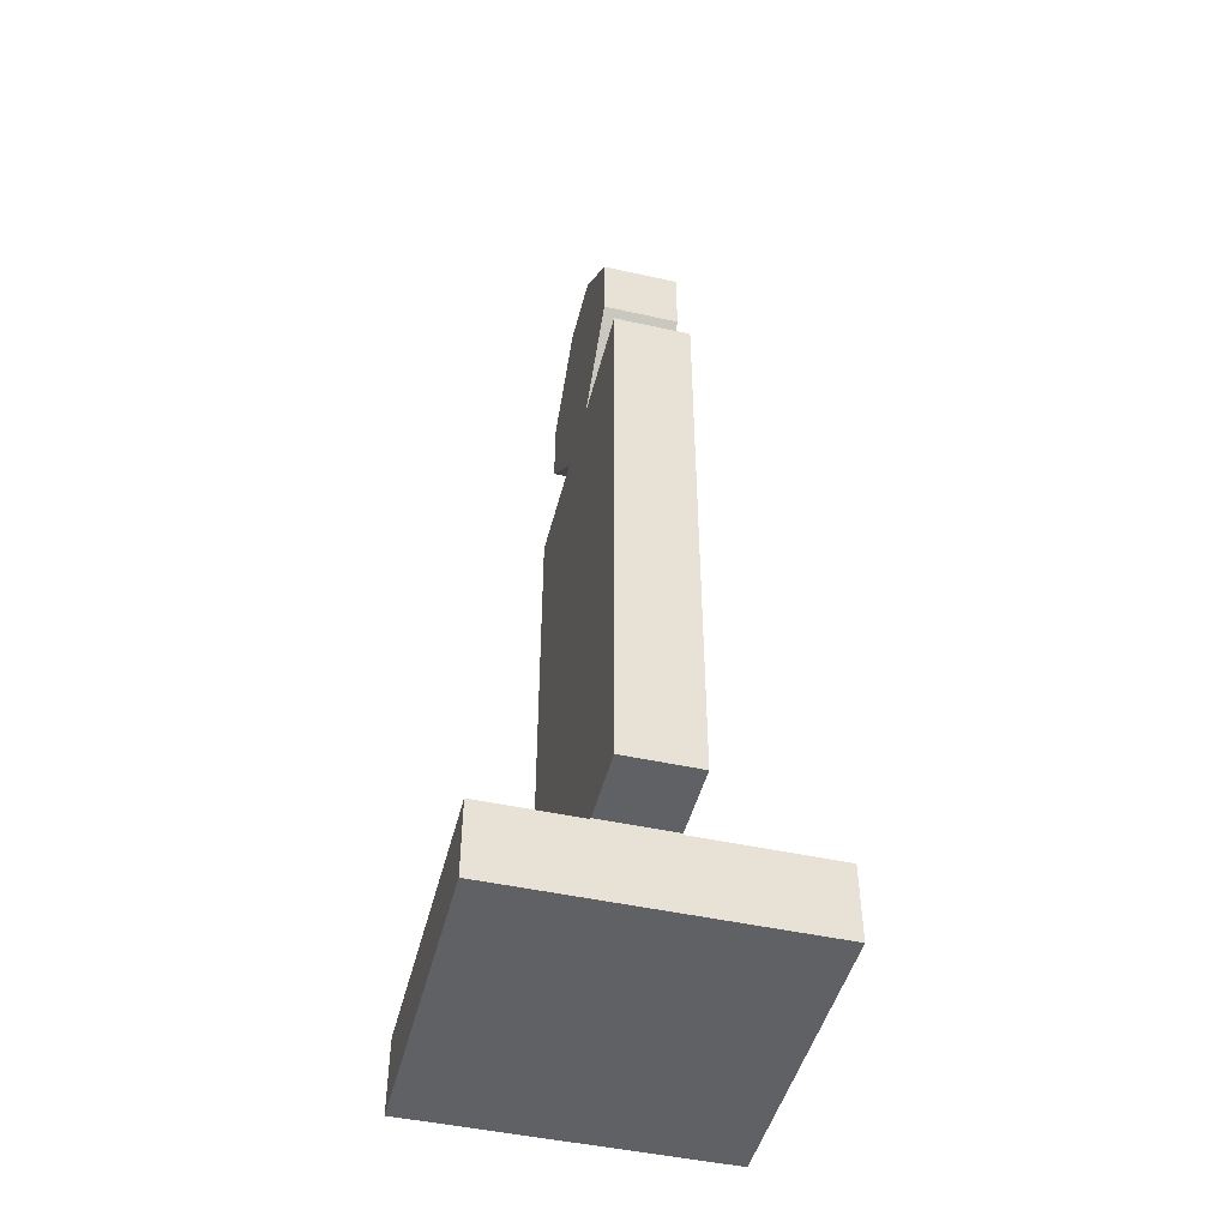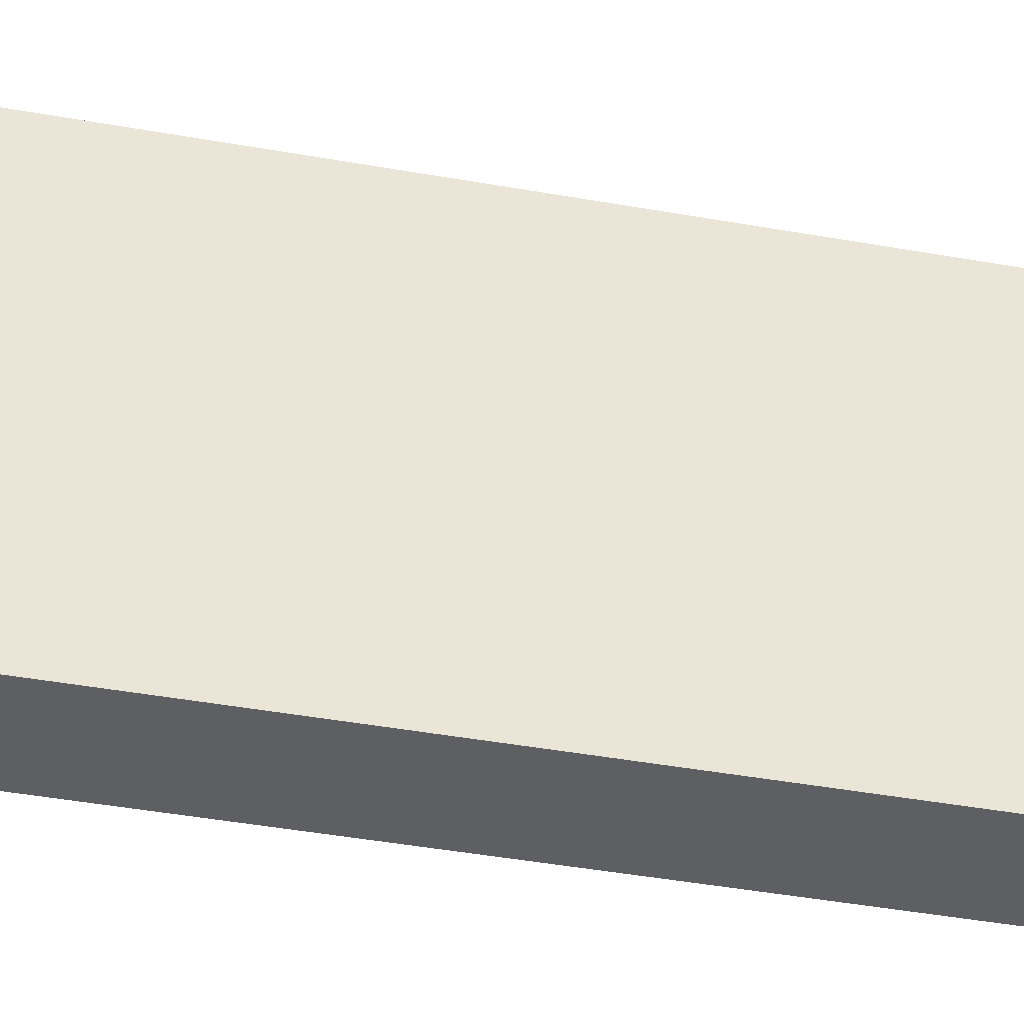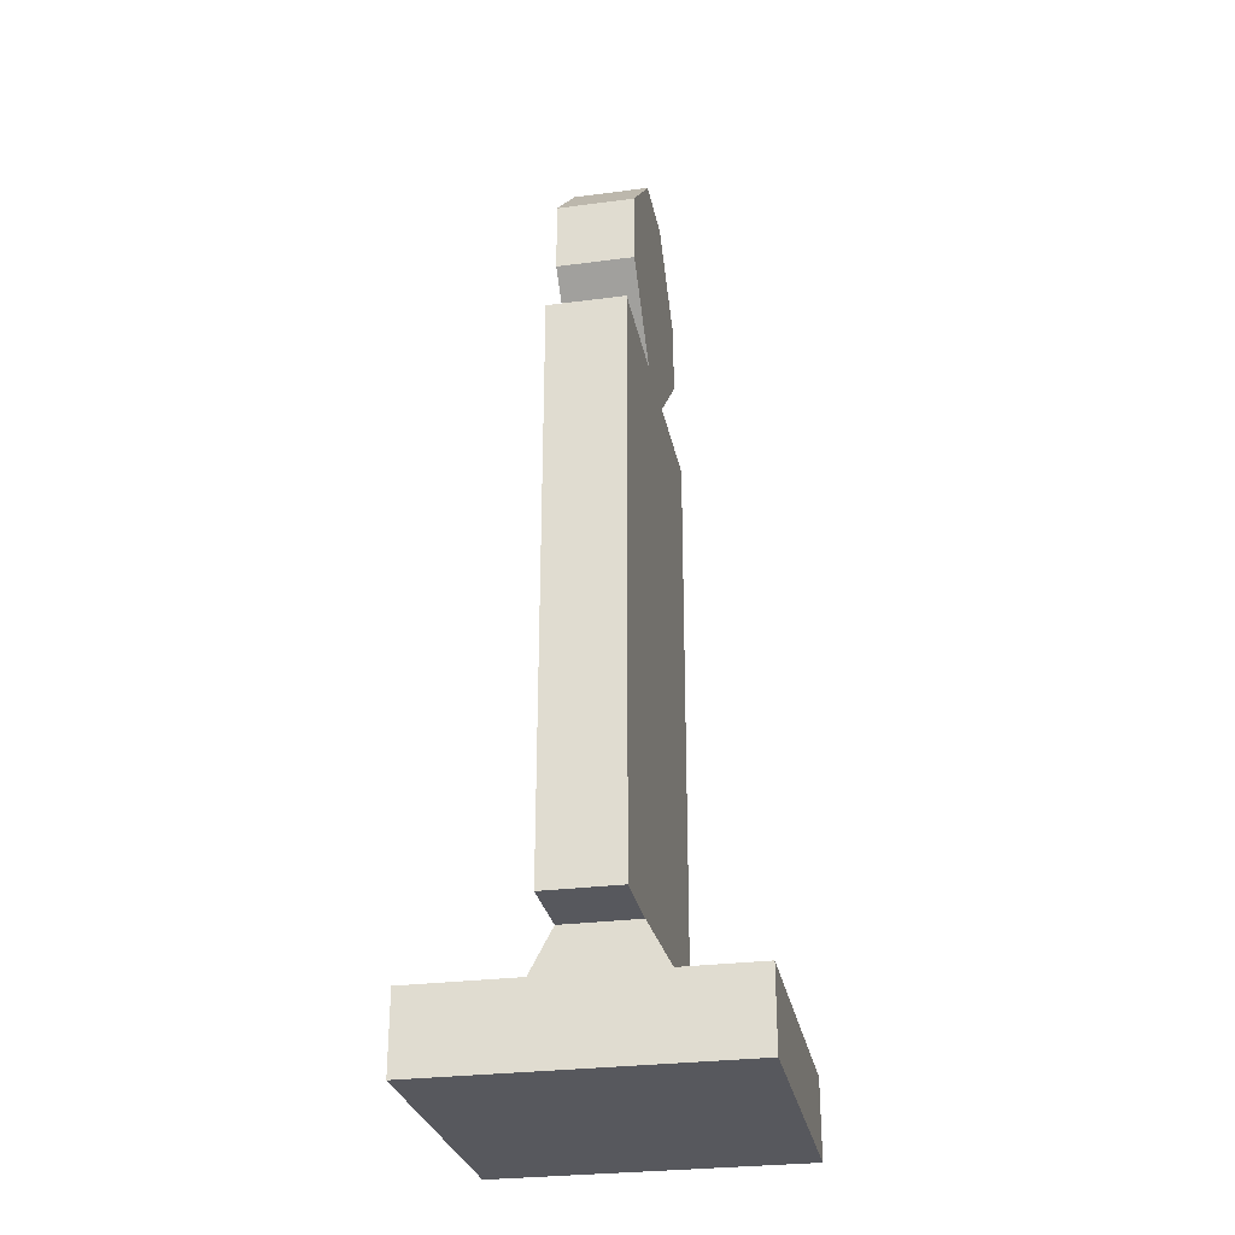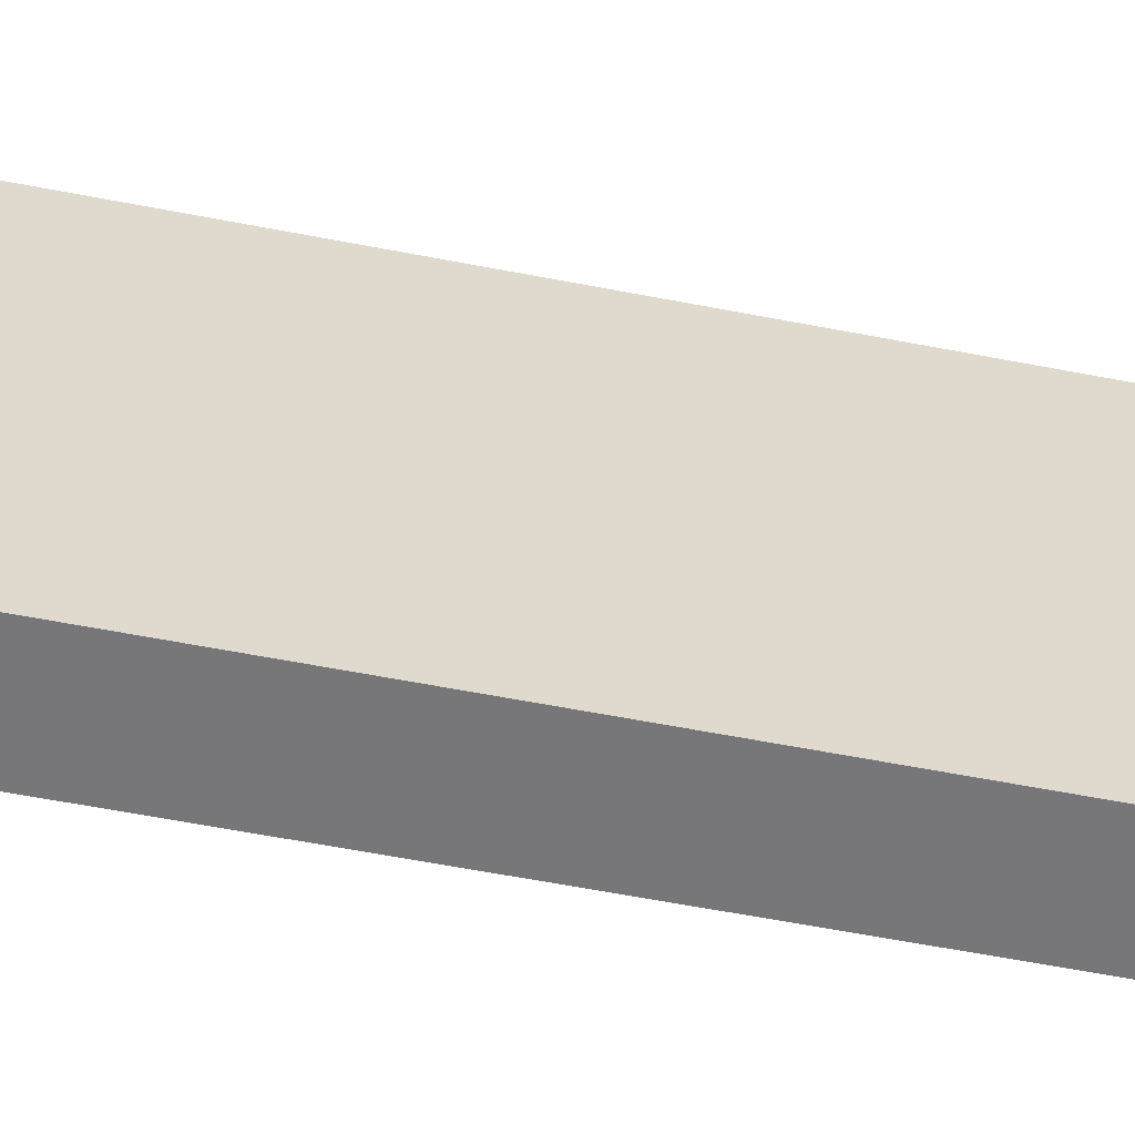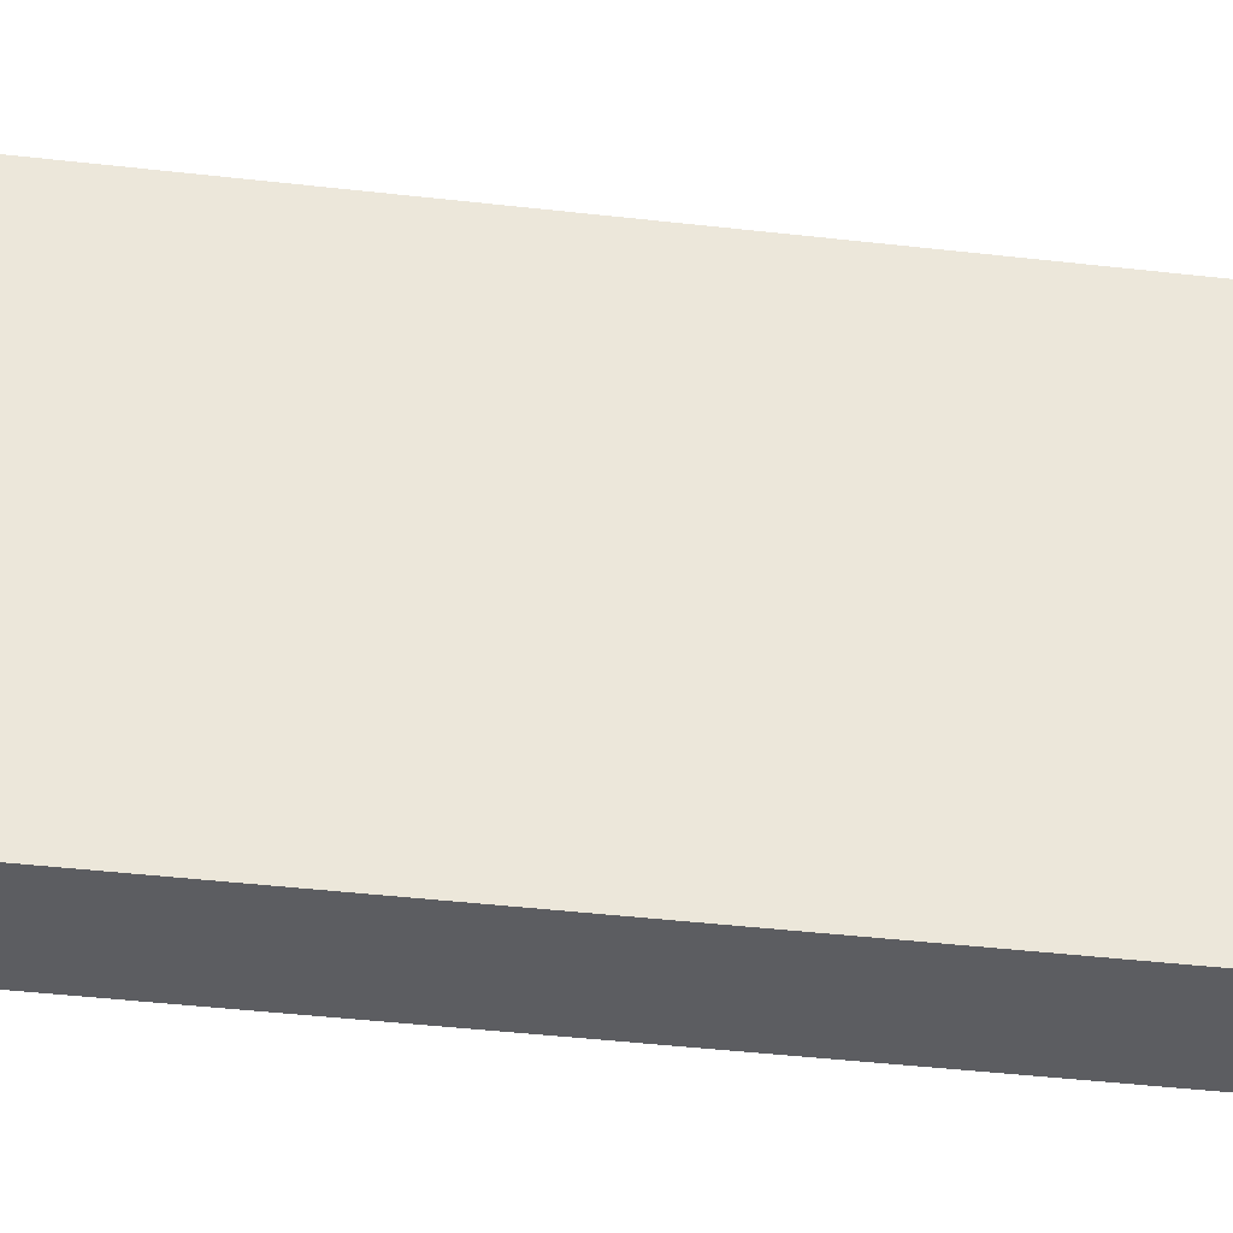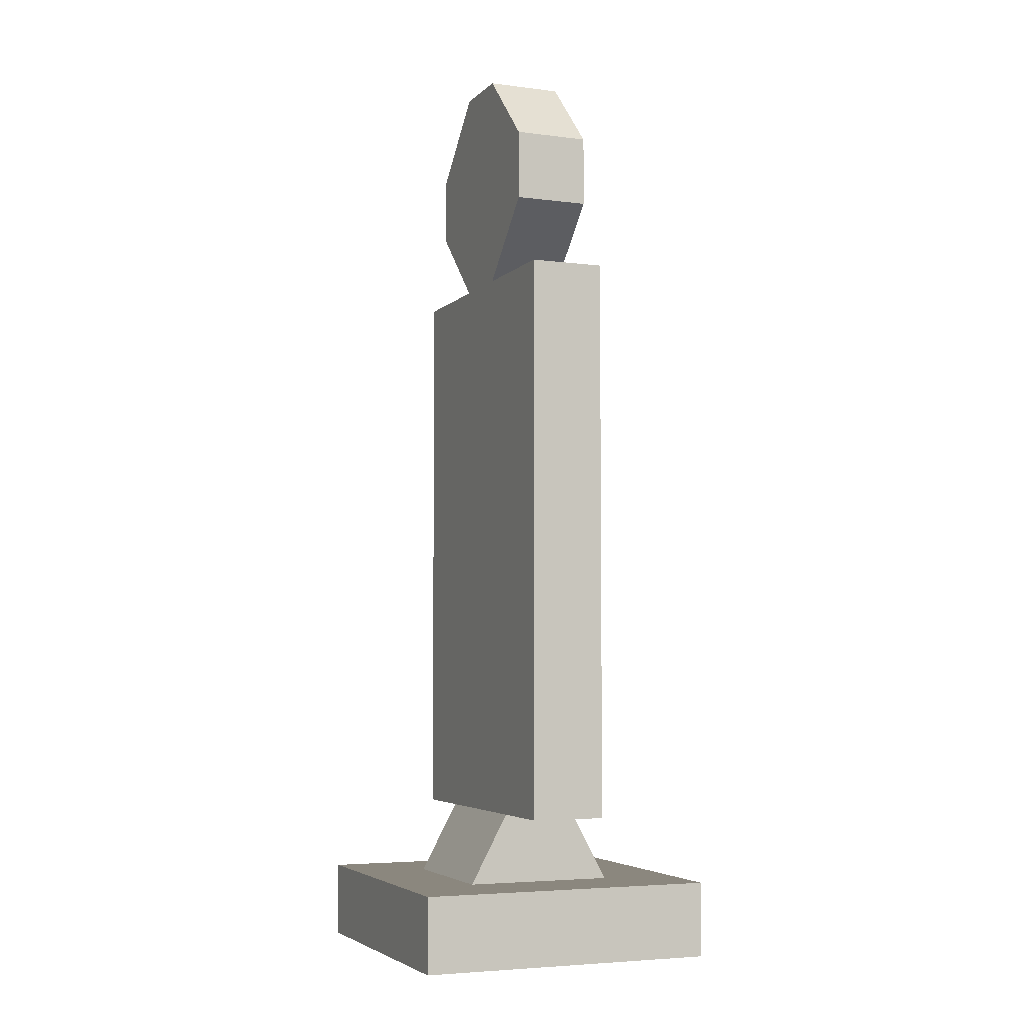
<metadata>
{"format":"obj","ext":"obj","renderer":"f3d","projection":"perspective","resolution":1024,"background":"white","views":[{"elev":-47.1,"azim":-14.1,"up":"+Y"},{"elev":-39.7,"azim":-102.8,"up":"+Z"},{"elev":-28.9,"azim":11.0,"up":"+Y"},{"elev":-57.2,"azim":78.4,"up":"+Z"},{"elev":-36.8,"azim":81.2,"up":"+Z"},{"elev":-4.7,"azim":157.7,"up":"+Y"}]}
</metadata>
<code>
o construction_light
v -0.3 0.15 -0.3
v 0.15 0.15 -0.15
v 0.3 0.15 -0.3
v -0.15 0.15 -0.15
v -0.15 0.15 0.15
v 0.15 0.15 0.15
v 0.3 0.15 0.3
v -0.3 0.15 0.3
v 0.3 0 -0.3
v 0.3 -0 0.3
v -0.3 -0 0.3
v -0.3 0 -0.3
v 0.075 0.29 0.3
v -0.075 0.86 0.3
v -0.075 0.29 0.3
v 0.075 0.86 0.3
v -0.075 1.43 -0.3
v 0.075 0.86 -0.3
v -0.075 0.86 -0.3
v 0.075 1.43 -0.3
v -0.075 0.29 -0.15
v 0.075 0.29 -0.3
v 0.075 0.29 -0.15
v -0.075 0.29 -0.3
v 0.075 0.29 0.15
v -0.075 0.29 0.15
v -0.075 1.43 0.07
v 0.075 1.43 0.3
v 0.075 1.43 0.07
v -0.075 1.43 0.3
v -0.075 1.43 -0.07
v 0.075 1.43 -0.07
v 0.075 1.87 0.07
v -0.075 1.72 0.22
v 0.075 1.72 0.22
v -0.075 1.87 0.07
v 0.075 1.58 0.22
v -0.075 1.58 0.22
v -0.075 1.87 -0.07
v 0.075 1.72 -0.22
v -0.075 1.72 -0.22
v 0.075 1.87 -0.07
v 0.075 1.58 -0.22
v -0.075 1.58 -0.22
f 1 2 3
f 2 1 4
f 4 1 5
f 6 3 2
f 6 7 3
f 7 6 8
f 8 6 5
f 8 5 1
f 7 9 3
f 9 7 10
f 11 1 12
f 1 11 8
f 1 9 12
f 9 1 3
f 11 9 10
f 9 11 12
f 7 11 10
f 11 7 8
f 13 14 15
f 14 13 16
f 17 18 19
f 18 17 20
f 21 22 23
f 22 21 24
f 15 25 13
f 25 15 26
f 27 28 29
f 28 27 30
f 30 17 19
f 17 30 31
f 31 30 27
f 16 23 22
f 23 16 25
f 25 16 13
f 21 14 24
f 14 21 26
f 14 26 15
f 32 18 20
f 18 32 29
f 18 29 28
f 17 32 20
f 32 17 31
f 4 26 21
f 26 4 5
f 25 5 6
f 5 25 26
f 21 2 4
f 2 21 23
f 25 2 23
f 2 25 6
f 14 19 24
f 19 14 30
f 33 34 35
f 34 33 36
f 37 27 29
f 27 37 38
f 39 40 41
f 40 39 42
f 35 38 37
f 38 35 34
f 41 43 44
f 43 41 40
f 44 32 31
f 32 44 43
f 39 33 42
f 33 39 36
f 28 22 18
f 22 28 16
f 19 22 24
f 22 19 18
f 16 30 14
f 30 16 28
f 31 41 44
f 41 31 39
f 39 31 27
f 39 27 36
f 36 27 38
f 36 38 34
f 42 43 40
f 43 42 32
f 32 42 33
f 32 33 29
f 29 33 35
f 29 35 37

</code>
